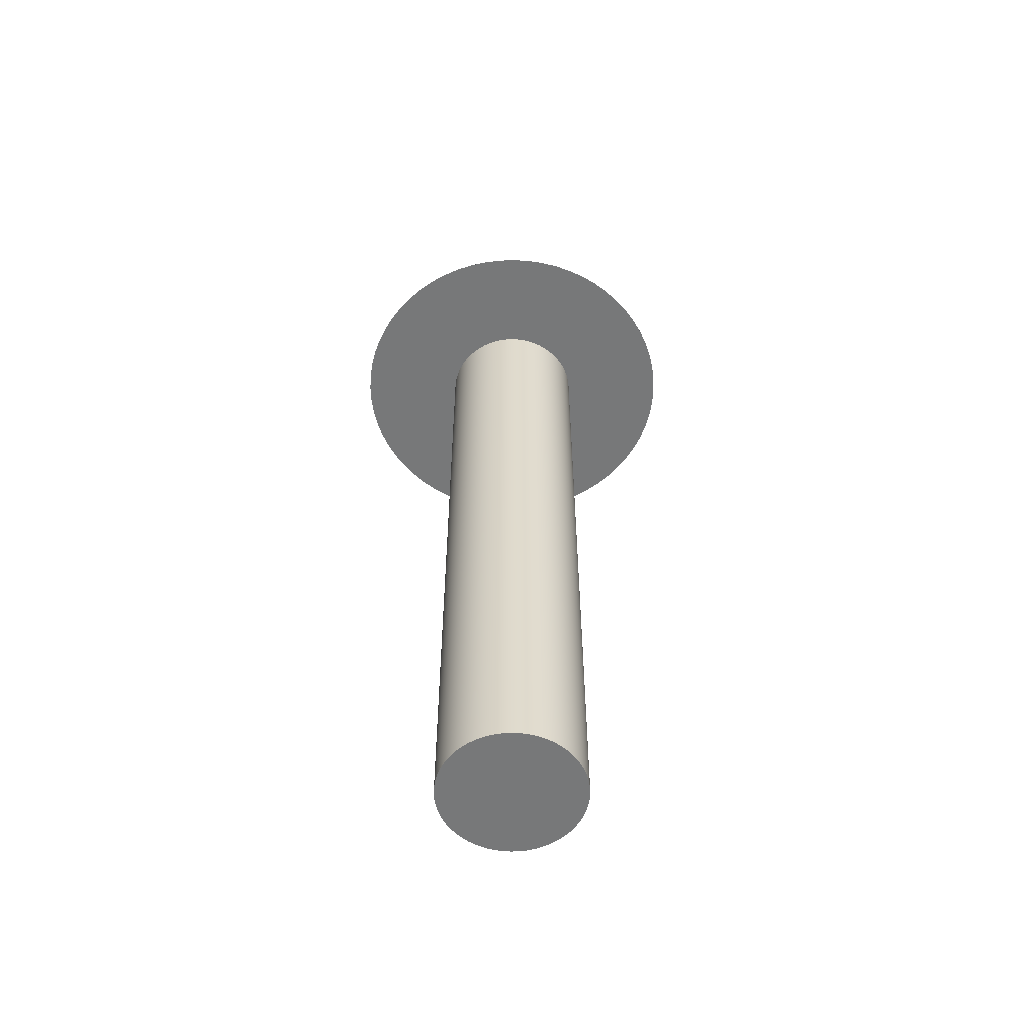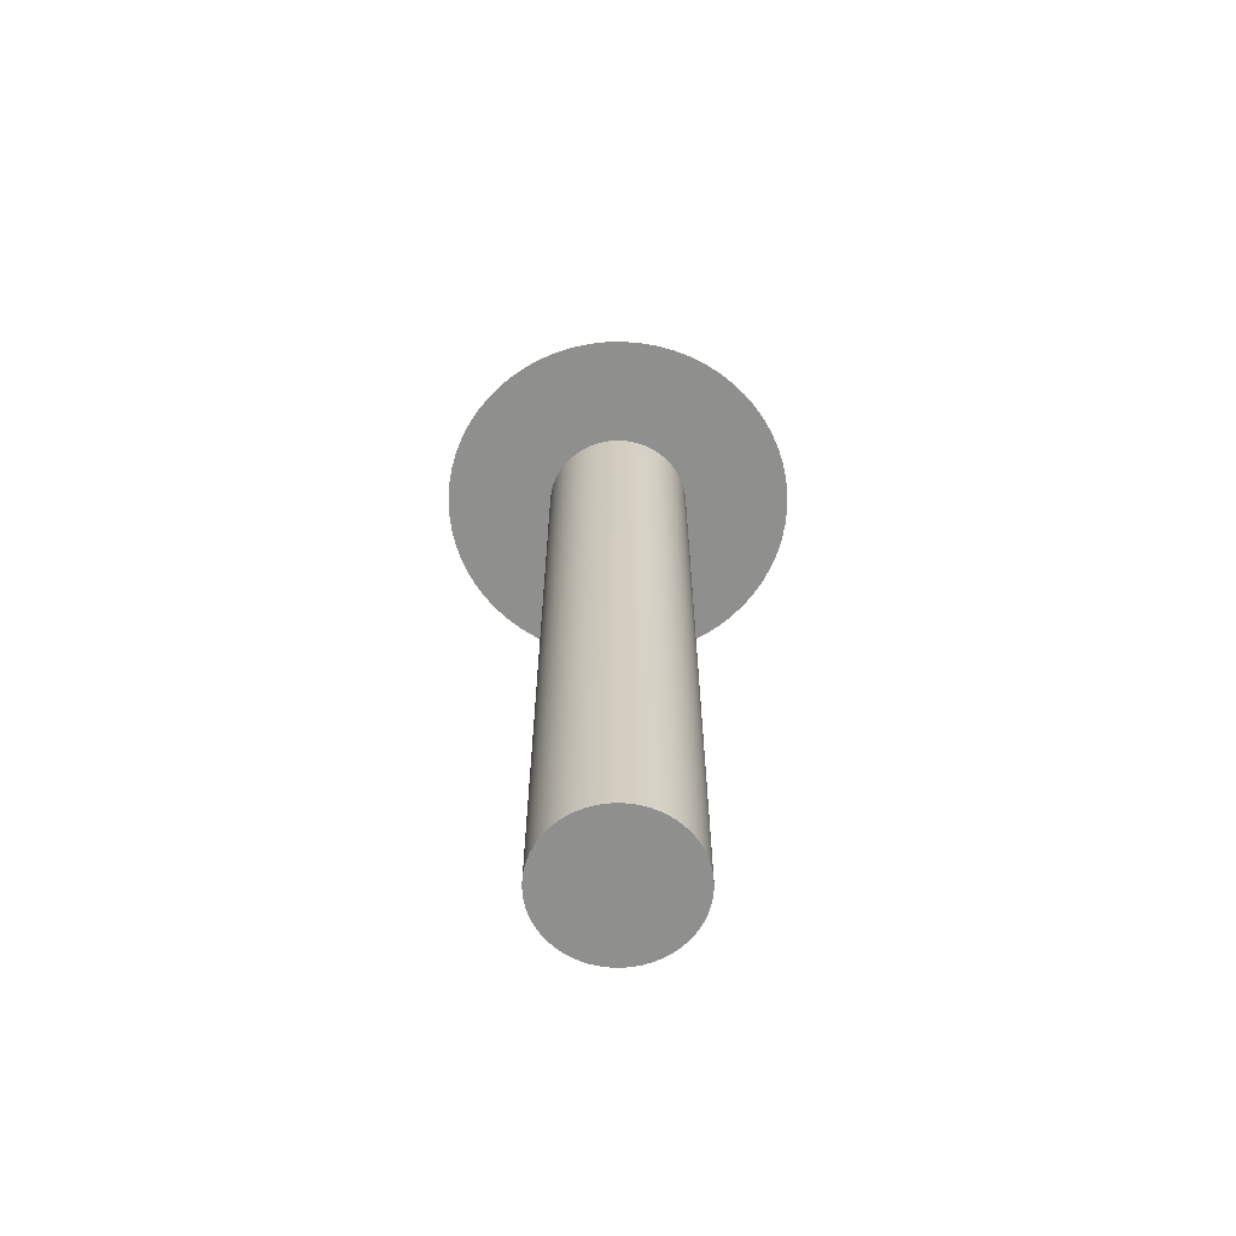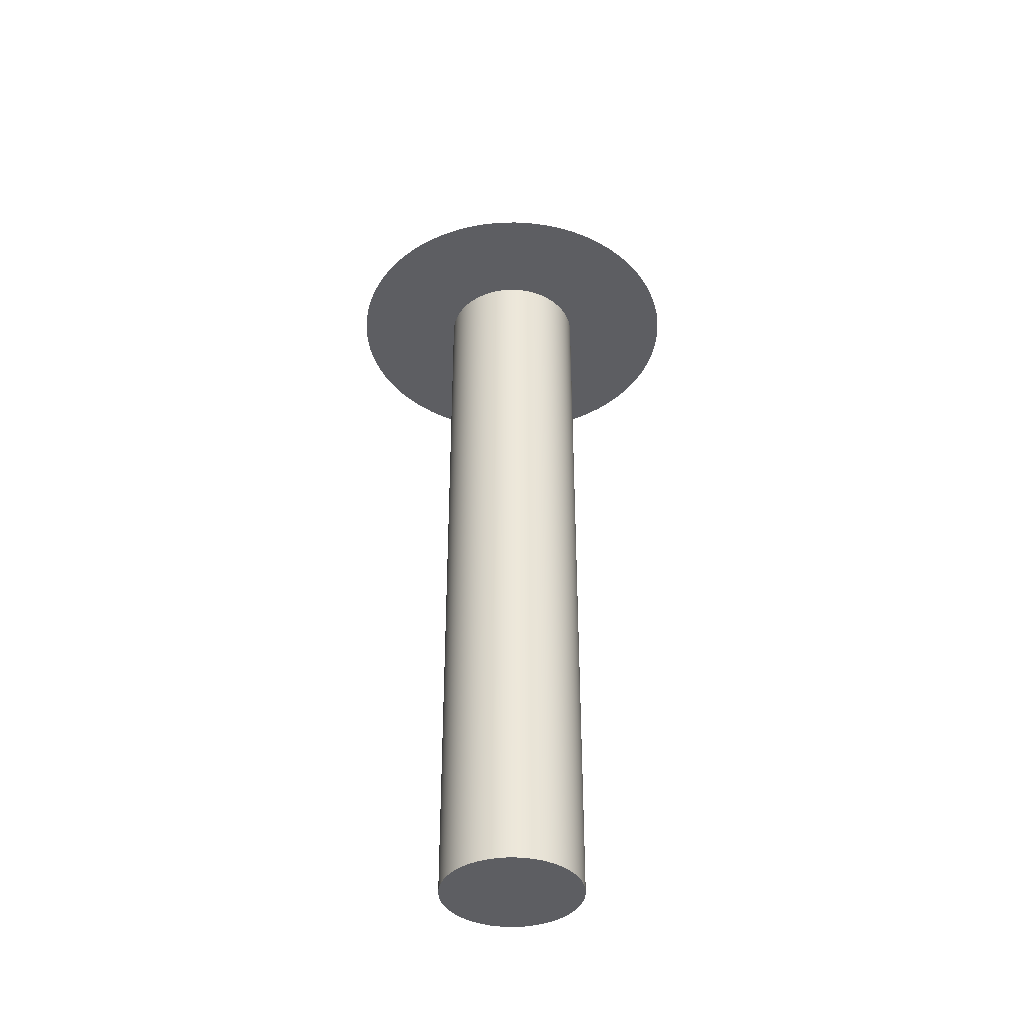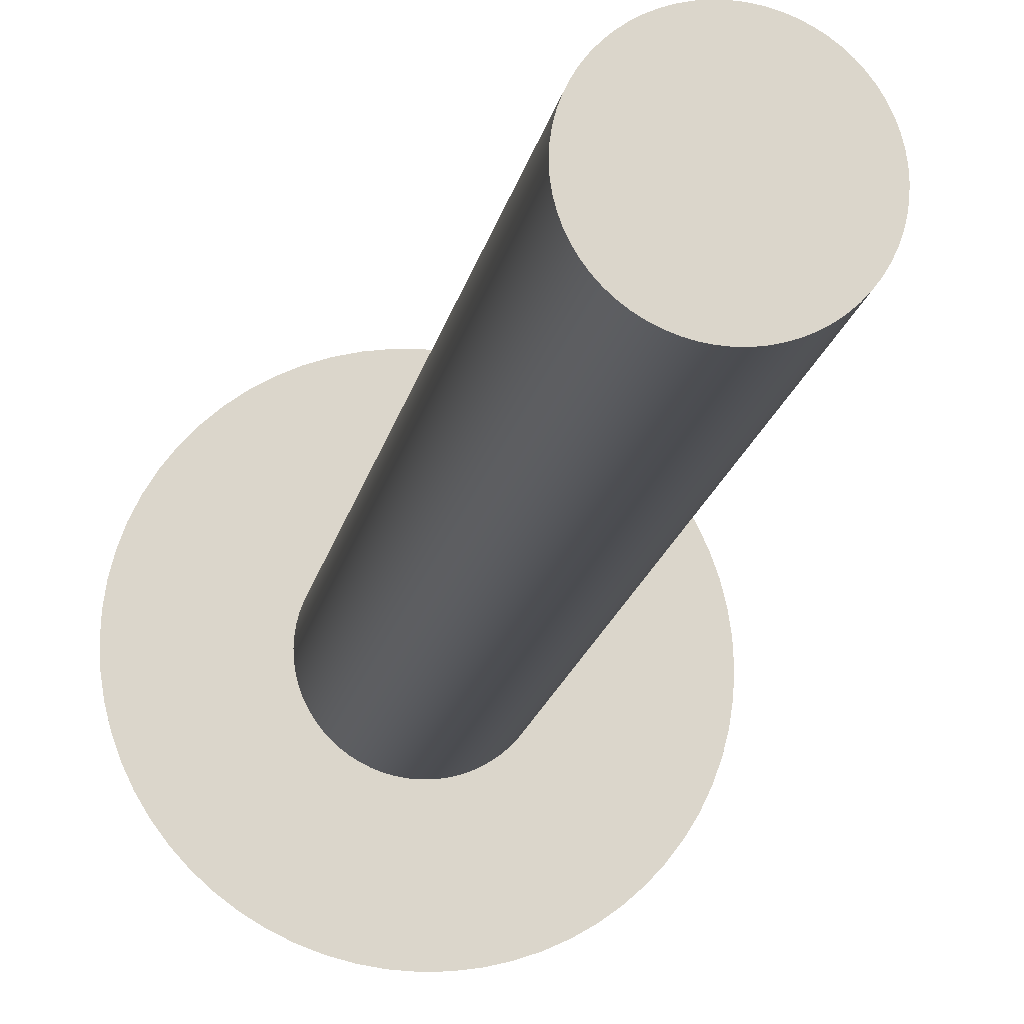
<metadata>
{"format":"obj","ext":"obj","renderer":"f3d","projection":"perspective","resolution":1024,"background":"white","views":[{"elev":-57.3,"azim":55.5,"up":"+Z"},{"elev":-65.2,"azim":20.5,"up":"+Z"},{"elev":-39.2,"azim":27.1,"up":"+Z"},{"elev":-16.3,"azim":169.8,"up":"+Y"}]}
</metadata>
<code>
v 0.075 0 0
v 0.07464 0.007351 0
v 0.07356 0.01463 0
v 0.07177 0.02177 0
v 0.06929 0.0287 0
v 0.06614 0.03535 0
v 0.06236 0.04167 0
v 0.05798 0.04758 0
v 0.05303 0.05303 0
v 0.04758 0.05798 0
v 0.04167 0.06236 0
v 0.03535 0.06614 0
v 0.0287 0.06929 0
v 0.02177 0.07177 0
v 0.01463 0.07356 0
v 0.007351 0.07464 0
v 0 0.075 0
v -0.007351 0.07464 0
v -0.01463 0.07356 0
v -0.02177 0.07177 0
v -0.0287 0.06929 0
v -0.03535 0.06614 0
v -0.04167 0.06236 0
v -0.04758 0.05798 0
v -0.05303 0.05303 0
v -0.05798 0.04758 0
v -0.06236 0.04167 0
v -0.06614 0.03535 0
v -0.06929 0.0287 0
v -0.07177 0.02177 0
v -0.07356 0.01463 0
v -0.07464 0.007351 0
v -0.075 0 0
v -0.07464 -0.007351 0
v -0.07356 -0.01463 0
v -0.07177 -0.02177 0
v -0.06929 -0.0287 0
v -0.06614 -0.03535 0
v -0.06236 -0.04167 0
v -0.05798 -0.04758 0
v -0.05303 -0.05303 0
v -0.04758 -0.05798 0
v -0.04167 -0.06236 0
v -0.03535 -0.06614 0
v -0.0287 -0.06929 0
v -0.02177 -0.07177 0
v -0.01463 -0.07356 0
v -0.007351 -0.07464 0
v -0 -0.075 0
v 0.007351 -0.07464 0
v 0.01463 -0.07356 0
v 0.02177 -0.07177 0
v 0.0287 -0.06929 0
v 0.03535 -0.06614 0
v 0.04167 -0.06236 0
v 0.04758 -0.05798 0
v 0.05303 -0.05303 0
v 0.05798 -0.04758 0
v 0.06236 -0.04167 0
v 0.06614 -0.03535 0
v 0.06929 -0.0287 0
v 0.07177 -0.02177 0
v 0.07356 -0.01463 0
v 0.07464 -0.007351 0
v 0.075 0 0
v 0.07464 0.007351 0
v 0.07356 0.01463 0
v 0.07177 0.02177 0
v 0.06929 0.0287 0
v 0.06614 0.03535 0
v 0.06236 0.04167 0
v 0.05798 0.04758 0
v 0.05303 0.05303 0
v 0.04758 0.05798 0
v 0.04167 0.06236 0
v 0.03535 0.06614 0
v 0.0287 0.06929 0
v 0.02177 0.07177 0
v 0.01463 0.07356 0
v 0.007351 0.07464 0
v 0 0.075 0
v -0.007351 0.07464 0
v -0.01463 0.07356 0
v -0.02177 0.07177 0
v -0.0287 0.06929 0
v -0.03535 0.06614 0
v -0.04167 0.06236 0
v -0.04758 0.05798 0
v -0.05303 0.05303 0
v -0.05798 0.04758 0
v -0.06236 0.04167 0
v -0.06614 0.03535 0
v -0.06929 0.0287 0
v -0.07177 0.02177 0
v -0.07356 0.01463 0
v -0.07464 0.007351 0
v -0.075 0 0
v -0.07464 -0.007351 0
v -0.07356 -0.01463 0
v -0.07177 -0.02177 0
v -0.06929 -0.0287 0
v -0.06614 -0.03535 0
v -0.06236 -0.04167 0
v -0.05798 -0.04758 0
v -0.05303 -0.05303 0
v -0.04758 -0.05798 0
v -0.04167 -0.06236 0
v -0.03535 -0.06614 0
v -0.0287 -0.06929 0
v -0.02177 -0.07177 0
v -0.01463 -0.07356 0
v -0.007351 -0.07464 0
v -0 -0.075 0
v 0.007351 -0.07464 0
v 0.01463 -0.07356 0
v 0.02177 -0.07177 0
v 0.0287 -0.06929 0
v 0.03535 -0.06614 0
v 0.04167 -0.06236 0
v 0.04758 -0.05798 0
v 0.05303 -0.05303 0
v 0.05798 -0.04758 0
v 0.06236 -0.04167 0
v 0.06614 -0.03535 0
v 0.06929 -0.0287 0
v 0.07177 -0.02177 0
v 0.07356 -0.01463 0
v 0.07464 -0.007351 0
v 0.075 0 0.8
v 0.07464 0.007351 0.8
v 0.07356 0.01463 0.8
v 0.07177 0.02177 0.8
v 0.06929 0.0287 0.8
v 0.06614 0.03535 0.8
v 0.06236 0.04167 0.8
v 0.05798 0.04758 0.8
v 0.05303 0.05303 0.8
v 0.04758 0.05798 0.8
v 0.04167 0.06236 0.8
v 0.03535 0.06614 0.8
v 0.0287 0.06929 0.8
v 0.02177 0.07177 0.8
v 0.01463 0.07356 0.8
v 0.007351 0.07464 0.8
v 0 0.075 0.8
v -0.007351 0.07464 0.8
v -0.01463 0.07356 0.8
v -0.02177 0.07177 0.8
v -0.0287 0.06929 0.8
v -0.03535 0.06614 0.8
v -0.04167 0.06236 0.8
v -0.04758 0.05798 0.8
v -0.05303 0.05303 0.8
v -0.05798 0.04758 0.8
v -0.06236 0.04167 0.8
v -0.06614 0.03535 0.8
v -0.06929 0.0287 0.8
v -0.07177 0.02177 0.8
v -0.07356 0.01463 0.8
v -0.07464 0.007351 0.8
v -0.075 0 0.8
v -0.07464 -0.007351 0.8
v -0.07356 -0.01463 0.8
v -0.07177 -0.02177 0.8
v -0.06929 -0.0287 0.8
v -0.06614 -0.03535 0.8
v -0.06236 -0.04167 0.8
v -0.05798 -0.04758 0.8
v -0.05303 -0.05303 0.8
v -0.04758 -0.05798 0.8
v -0.04167 -0.06236 0.8
v -0.03535 -0.06614 0.8
v -0.0287 -0.06929 0.8
v -0.02177 -0.07177 0.8
v -0.01463 -0.07356 0.8
v -0.007351 -0.07464 0.8
v -0 -0.075 0.8
v 0.007351 -0.07464 0.8
v 0.01463 -0.07356 0.8
v 0.02177 -0.07177 0.8
v 0.0287 -0.06929 0.8
v 0.03535 -0.06614 0.8
v 0.04167 -0.06236 0.8
v 0.04758 -0.05798 0.8
v 0.05303 -0.05303 0.8
v 0.05798 -0.04758 0.8
v 0.06236 -0.04167 0.8
v 0.06614 -0.03535 0.8
v 0.06929 -0.0287 0.8
v 0.07177 -0.02177 0.8
v 0.07356 -0.01463 0.8
v 0.07464 -0.007351 0.8
v 0.075 0 0.8
v 0.07464 0.007351 0.8
v 0.07356 0.01463 0.8
v 0.07177 0.02177 0.8
v 0.06929 0.0287 0.8
v 0.06614 0.03535 0.8
v 0.06236 0.04167 0.8
v 0.05798 0.04758 0.8
v 0.05303 0.05303 0.8
v 0.04758 0.05798 0.8
v 0.04167 0.06236 0.8
v 0.03535 0.06614 0.8
v 0.0287 0.06929 0.8
v 0.02177 0.07177 0.8
v 0.01463 0.07356 0.8
v 0.007351 0.07464 0.8
v 0 0.075 0.8
v -0.007351 0.07464 0.8
v -0.01463 0.07356 0.8
v -0.02177 0.07177 0.8
v -0.0287 0.06929 0.8
v -0.03535 0.06614 0.8
v -0.04167 0.06236 0.8
v -0.04758 0.05798 0.8
v -0.05303 0.05303 0.8
v -0.05798 0.04758 0.8
v -0.06236 0.04167 0.8
v -0.06614 0.03535 0.8
v -0.06929 0.0287 0.8
v -0.07177 0.02177 0.8
v -0.07356 0.01463 0.8
v -0.07464 0.007351 0.8
v -0.075 0 0.8
v -0.07464 -0.007351 0.8
v -0.07356 -0.01463 0.8
v -0.07177 -0.02177 0.8
v -0.06929 -0.0287 0.8
v -0.06614 -0.03535 0.8
v -0.06236 -0.04167 0.8
v -0.05798 -0.04758 0.8
v -0.05303 -0.05303 0.8
v -0.04758 -0.05798 0.8
v -0.04167 -0.06236 0.8
v -0.03535 -0.06614 0.8
v -0.0287 -0.06929 0.8
v -0.02177 -0.07177 0.8
v -0.01463 -0.07356 0.8
v -0.007351 -0.07464 0.8
v -0 -0.075 0.8
v 0.007351 -0.07464 0.8
v 0.01463 -0.07356 0.8
v 0.02177 -0.07177 0.8
v 0.0287 -0.06929 0.8
v 0.03535 -0.06614 0.8
v 0.04167 -0.06236 0.8
v 0.04758 -0.05798 0.8
v 0.05303 -0.05303 0.8
v 0.05798 -0.04758 0.8
v 0.06236 -0.04167 0.8
v 0.06614 -0.03535 0.8
v 0.06929 -0.0287 0.8
v 0.07177 -0.02177 0.8
v 0.07356 -0.01463 0.8
v 0.07464 -0.007351 0.8
v 0.1875 0 0.8
v 0.1866 0.01838 0.8
v 0.1839 0.03658 0.8
v 0.1794 0.05443 0.8
v 0.1732 0.07175 0.8
v 0.1654 0.08839 0.8
v 0.1559 0.1042 0.8
v 0.1449 0.1189 0.8
v 0.1326 0.1326 0.8
v 0.1189 0.1449 0.8
v 0.1042 0.1559 0.8
v 0.08839 0.1654 0.8
v 0.07175 0.1732 0.8
v 0.05443 0.1794 0.8
v 0.03658 0.1839 0.8
v 0.01838 0.1866 0.8
v 0 0.1875 0.8
v -0.01838 0.1866 0.8
v -0.03658 0.1839 0.8
v -0.05443 0.1794 0.8
v -0.07175 0.1732 0.8
v -0.08839 0.1654 0.8
v -0.1042 0.1559 0.8
v -0.1189 0.1449 0.8
v -0.1326 0.1326 0.8
v -0.1449 0.1189 0.8
v -0.1559 0.1042 0.8
v -0.1654 0.08839 0.8
v -0.1732 0.07175 0.8
v -0.1794 0.05443 0.8
v -0.1839 0.03658 0.8
v -0.1866 0.01838 0.8
v -0.1875 0 0.8
v -0.1866 -0.01838 0.8
v -0.1839 -0.03658 0.8
v -0.1794 -0.05443 0.8
v -0.1732 -0.07175 0.8
v -0.1654 -0.08839 0.8
v -0.1559 -0.1042 0.8
v -0.1449 -0.1189 0.8
v -0.1326 -0.1326 0.8
v -0.1189 -0.1449 0.8
v -0.1042 -0.1559 0.8
v -0.08839 -0.1654 0.8
v -0.07175 -0.1732 0.8
v -0.05443 -0.1794 0.8
v -0.03658 -0.1839 0.8
v -0.01838 -0.1866 0.8
v -0 -0.1875 0.8
v 0.01838 -0.1866 0.8
v 0.03658 -0.1839 0.8
v 0.05443 -0.1794 0.8
v 0.07175 -0.1732 0.8
v 0.08839 -0.1654 0.8
v 0.1042 -0.1559 0.8
v 0.1189 -0.1449 0.8
v 0.1326 -0.1326 0.8
v 0.1449 -0.1189 0.8
v 0.1559 -0.1042 0.8
v 0.1654 -0.08839 0.8
v 0.1732 -0.07175 0.8
v 0.1794 -0.05443 0.8
v 0.1839 -0.03658 0.8
v 0.1866 -0.01838 0.8
v 0 0 1
v 0.1875 0 0.8
v 0.1866 0.01838 0.8
v 0.1839 0.03658 0.8
v 0.1794 0.05443 0.8
v 0.1732 0.07175 0.8
v 0.1654 0.08839 0.8
v 0.1559 0.1042 0.8
v 0.1449 0.1189 0.8
v 0.1326 0.1326 0.8
v 0.1189 0.1449 0.8
v 0.1042 0.1559 0.8
v 0.08839 0.1654 0.8
v 0.07175 0.1732 0.8
v 0.05443 0.1794 0.8
v 0.03658 0.1839 0.8
v 0.01838 0.1866 0.8
v 0 0.1875 0.8
v -0.01838 0.1866 0.8
v -0.03658 0.1839 0.8
v -0.05443 0.1794 0.8
v -0.07175 0.1732 0.8
v -0.08839 0.1654 0.8
v -0.1042 0.1559 0.8
v -0.1189 0.1449 0.8
v -0.1326 0.1326 0.8
v -0.1449 0.1189 0.8
v -0.1559 0.1042 0.8
v -0.1654 0.08839 0.8
v -0.1732 0.07175 0.8
v -0.1794 0.05443 0.8
v -0.1839 0.03658 0.8
v -0.1866 0.01838 0.8
v -0.1875 0 0.8
v -0.1866 -0.01838 0.8
v -0.1839 -0.03658 0.8
v -0.1794 -0.05443 0.8
v -0.1732 -0.07175 0.8
v -0.1654 -0.08839 0.8
v -0.1559 -0.1042 0.8
v -0.1449 -0.1189 0.8
v -0.1326 -0.1326 0.8
v -0.1189 -0.1449 0.8
v -0.1042 -0.1559 0.8
v -0.08839 -0.1654 0.8
v -0.07175 -0.1732 0.8
v -0.05443 -0.1794 0.8
v -0.03658 -0.1839 0.8
v -0.01838 -0.1866 0.8
v -0 -0.1875 0.8
v 0.01838 -0.1866 0.8
v 0.03658 -0.1839 0.8
v 0.05443 -0.1794 0.8
v 0.07175 -0.1732 0.8
v 0.08839 -0.1654 0.8
v 0.1042 -0.1559 0.8
v 0.1189 -0.1449 0.8
v 0.1326 -0.1326 0.8
v 0.1449 -0.1189 0.8
v 0.1559 -0.1042 0.8
v 0.1654 -0.08839 0.8
v 0.1732 -0.07175 0.8
v 0.1794 -0.05443 0.8
v 0.1839 -0.03658 0.8
v 0.1866 -0.01838 0.8
f 1 3 2
f 1 4 3
f 1 5 4
f 1 6 5
f 1 7 6
f 1 8 7
f 1 9 8
f 1 10 9
f 1 11 10
f 1 12 11
f 1 13 12
f 1 14 13
f 1 15 14
f 1 16 15
f 1 17 16
f 1 18 17
f 1 19 18
f 1 20 19
f 1 21 20
f 1 22 21
f 1 23 22
f 1 24 23
f 1 25 24
f 1 26 25
f 1 27 26
f 1 28 27
f 1 29 28
f 1 30 29
f 1 31 30
f 1 32 31
f 1 33 32
f 1 34 33
f 1 35 34
f 1 36 35
f 1 37 36
f 1 38 37
f 1 39 38
f 1 40 39
f 1 41 40
f 1 42 41
f 1 43 42
f 1 44 43
f 1 45 44
f 1 46 45
f 1 47 46
f 1 48 47
f 1 49 48
f 1 50 49
f 1 51 50
f 1 52 51
f 1 53 52
f 1 54 53
f 1 55 54
f 1 56 55
f 1 57 56
f 1 58 57
f 1 59 58
f 1 60 59
f 1 61 60
f 1 62 61
f 1 63 62
f 1 64 63
f 65 130 129
f 65 66 130
f 66 131 130
f 66 67 131
f 67 132 131
f 67 68 132
f 68 133 132
f 68 69 133
f 69 134 133
f 69 70 134
f 70 135 134
f 70 71 135
f 71 136 135
f 71 72 136
f 72 137 136
f 72 73 137
f 73 138 137
f 73 74 138
f 74 139 138
f 74 75 139
f 75 140 139
f 75 76 140
f 76 141 140
f 76 77 141
f 77 142 141
f 77 78 142
f 78 143 142
f 78 79 143
f 79 144 143
f 79 80 144
f 80 145 144
f 80 81 145
f 81 146 145
f 81 82 146
f 82 147 146
f 82 83 147
f 83 148 147
f 83 84 148
f 84 149 148
f 84 85 149
f 85 150 149
f 85 86 150
f 86 151 150
f 86 87 151
f 87 152 151
f 87 88 152
f 88 153 152
f 88 89 153
f 89 154 153
f 89 90 154
f 90 155 154
f 90 91 155
f 91 156 155
f 91 92 156
f 92 157 156
f 92 93 157
f 93 158 157
f 93 94 158
f 94 159 158
f 94 95 159
f 95 160 159
f 95 96 160
f 96 161 160
f 96 97 161
f 97 162 161
f 97 98 162
f 98 163 162
f 98 99 163
f 99 164 163
f 99 100 164
f 100 165 164
f 100 101 165
f 101 166 165
f 101 102 166
f 102 167 166
f 102 103 167
f 103 168 167
f 103 104 168
f 104 169 168
f 104 105 169
f 105 170 169
f 105 106 170
f 106 171 170
f 106 107 171
f 107 172 171
f 107 108 172
f 108 173 172
f 108 109 173
f 109 174 173
f 109 110 174
f 110 175 174
f 110 111 175
f 111 176 175
f 111 112 176
f 112 177 176
f 112 113 177
f 113 178 177
f 113 114 178
f 114 179 178
f 114 115 179
f 115 180 179
f 115 116 180
f 116 181 180
f 116 117 181
f 117 182 181
f 117 118 182
f 118 183 182
f 118 119 183
f 119 184 183
f 119 120 184
f 120 185 184
f 120 121 185
f 121 186 185
f 121 122 186
f 122 187 186
f 122 123 187
f 123 188 187
f 123 124 188
f 124 189 188
f 124 125 189
f 125 190 189
f 125 126 190
f 126 191 190
f 126 127 191
f 127 192 191
f 127 128 192
f 128 129 192
f 128 65 129
f 193 258 257
f 193 194 258
f 194 259 258
f 194 195 259
f 195 260 259
f 195 196 260
f 196 261 260
f 196 197 261
f 197 262 261
f 197 198 262
f 198 263 262
f 198 199 263
f 199 264 263
f 199 200 264
f 200 265 264
f 200 201 265
f 201 266 265
f 201 202 266
f 202 267 266
f 202 203 267
f 203 268 267
f 203 204 268
f 204 269 268
f 204 205 269
f 205 270 269
f 205 206 270
f 206 271 270
f 206 207 271
f 207 272 271
f 207 208 272
f 208 273 272
f 208 209 273
f 209 274 273
f 209 210 274
f 210 275 274
f 210 211 275
f 211 276 275
f 211 212 276
f 212 277 276
f 212 213 277
f 213 278 277
f 213 214 278
f 214 279 278
f 214 215 279
f 215 280 279
f 215 216 280
f 216 281 280
f 216 217 281
f 217 282 281
f 217 218 282
f 218 283 282
f 218 219 283
f 219 284 283
f 219 220 284
f 220 285 284
f 220 221 285
f 221 286 285
f 221 222 286
f 222 287 286
f 222 223 287
f 223 288 287
f 223 224 288
f 224 289 288
f 224 225 289
f 225 290 289
f 225 226 290
f 226 291 290
f 226 227 291
f 227 292 291
f 227 228 292
f 228 293 292
f 228 229 293
f 229 294 293
f 229 230 294
f 230 295 294
f 230 231 295
f 231 296 295
f 231 232 296
f 232 297 296
f 232 233 297
f 233 298 297
f 233 234 298
f 234 299 298
f 234 235 299
f 235 300 299
f 235 236 300
f 236 301 300
f 236 237 301
f 237 302 301
f 237 238 302
f 238 303 302
f 238 239 303
f 239 304 303
f 239 240 304
f 240 305 304
f 240 241 305
f 241 306 305
f 241 242 306
f 242 307 306
f 242 243 307
f 243 308 307
f 243 244 308
f 244 309 308
f 244 245 309
f 245 310 309
f 245 246 310
f 246 311 310
f 246 247 311
f 247 312 311
f 247 248 312
f 248 313 312
f 248 249 313
f 249 314 313
f 249 250 314
f 250 315 314
f 250 251 315
f 251 316 315
f 251 252 316
f 252 317 316
f 252 253 317
f 253 318 317
f 253 254 318
f 254 319 318
f 254 255 319
f 255 320 319
f 255 256 320
f 256 257 320
f 256 193 257
f 321 322 323
f 321 323 324
f 321 324 325
f 321 325 326
f 321 326 327
f 321 327 328
f 321 328 329
f 321 329 330
f 321 330 331
f 321 331 332
f 321 332 333
f 321 333 334
f 321 334 335
f 321 335 336
f 321 336 337
f 321 337 338
f 321 338 339
f 321 339 340
f 321 340 341
f 321 341 342
f 321 342 343
f 321 343 344
f 321 344 345
f 321 345 346
f 321 346 347
f 321 347 348
f 321 348 349
f 321 349 350
f 321 350 351
f 321 351 352
f 321 352 353
f 321 353 354
f 321 354 355
f 321 355 356
f 321 356 357
f 321 357 358
f 321 358 359
f 321 359 360
f 321 360 361
f 321 361 362
f 321 362 363
f 321 363 364
f 321 364 365
f 321 365 366
f 321 366 367
f 321 367 368
f 321 368 369
f 321 369 370
f 321 370 371
f 321 371 372
f 321 372 373
f 321 373 374
f 321 374 375
f 321 375 376
f 321 376 377
f 321 377 378
f 321 378 379
f 321 379 380
f 321 380 381
f 321 381 382
f 321 382 383
f 321 383 384
f 321 384 385
f 321 385 322

</code>
